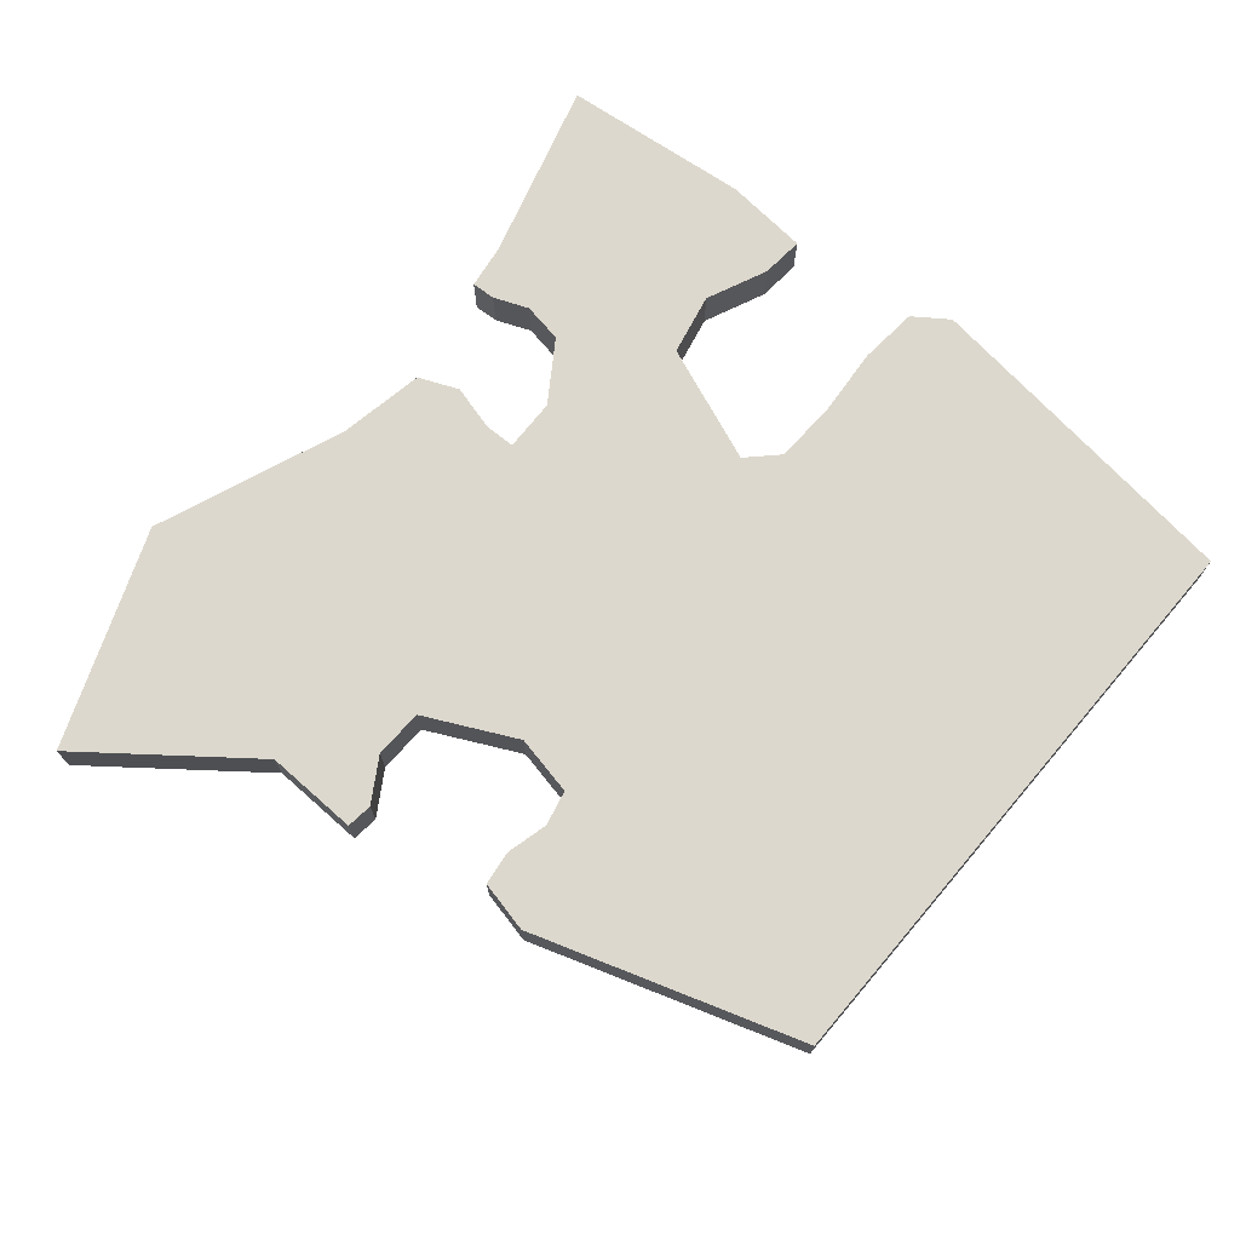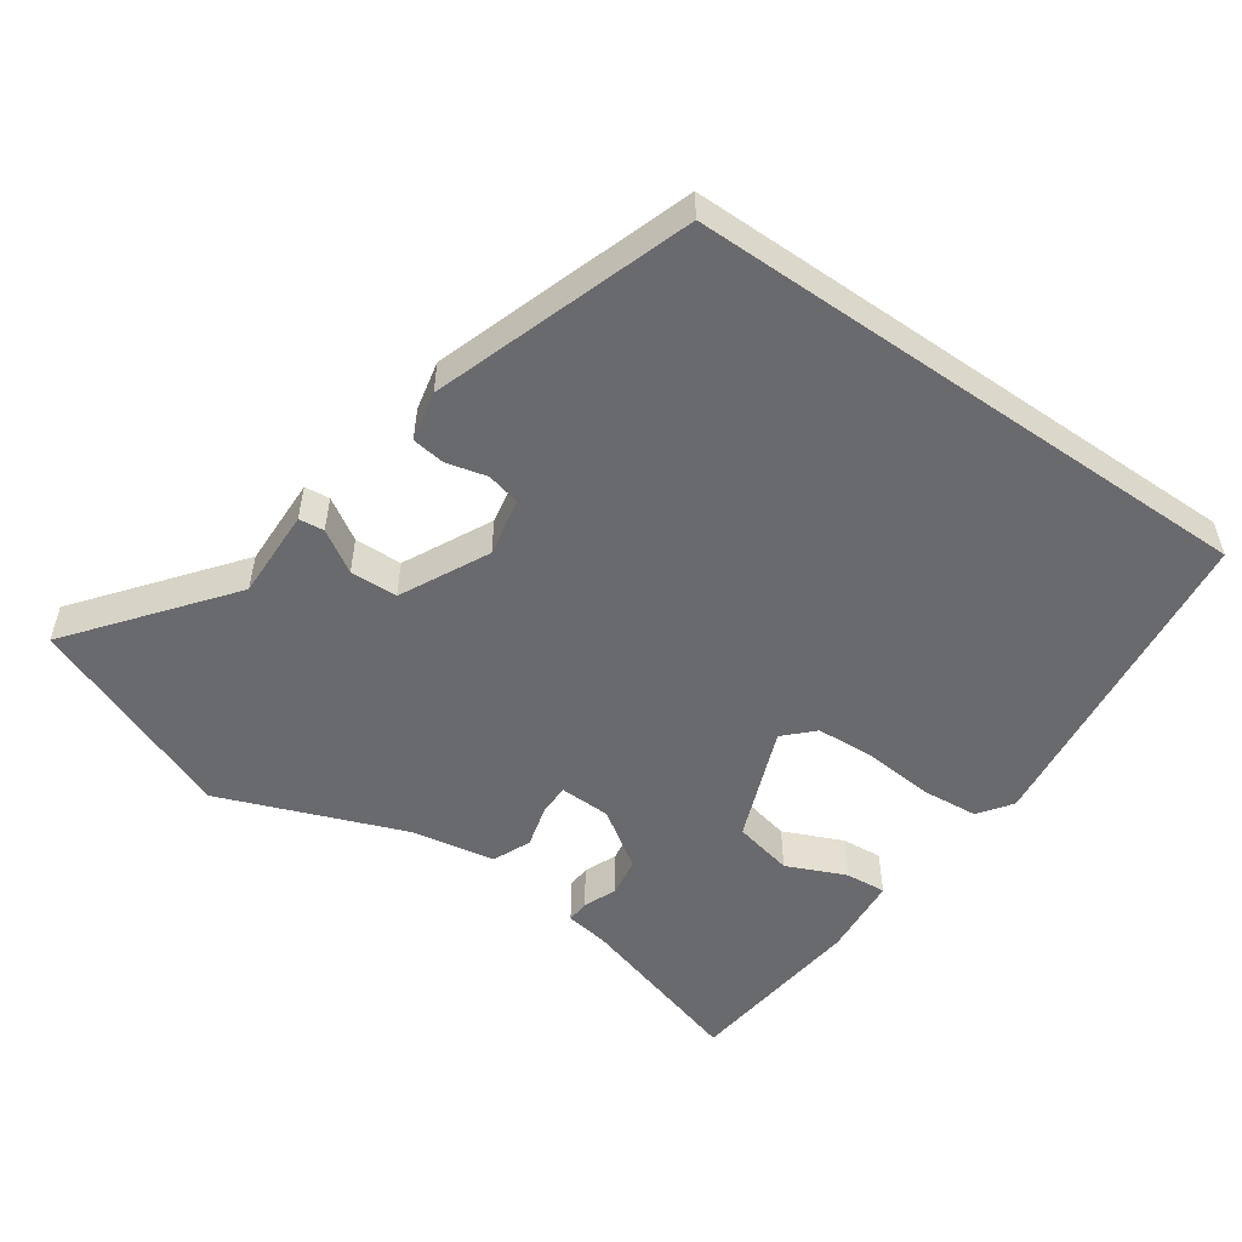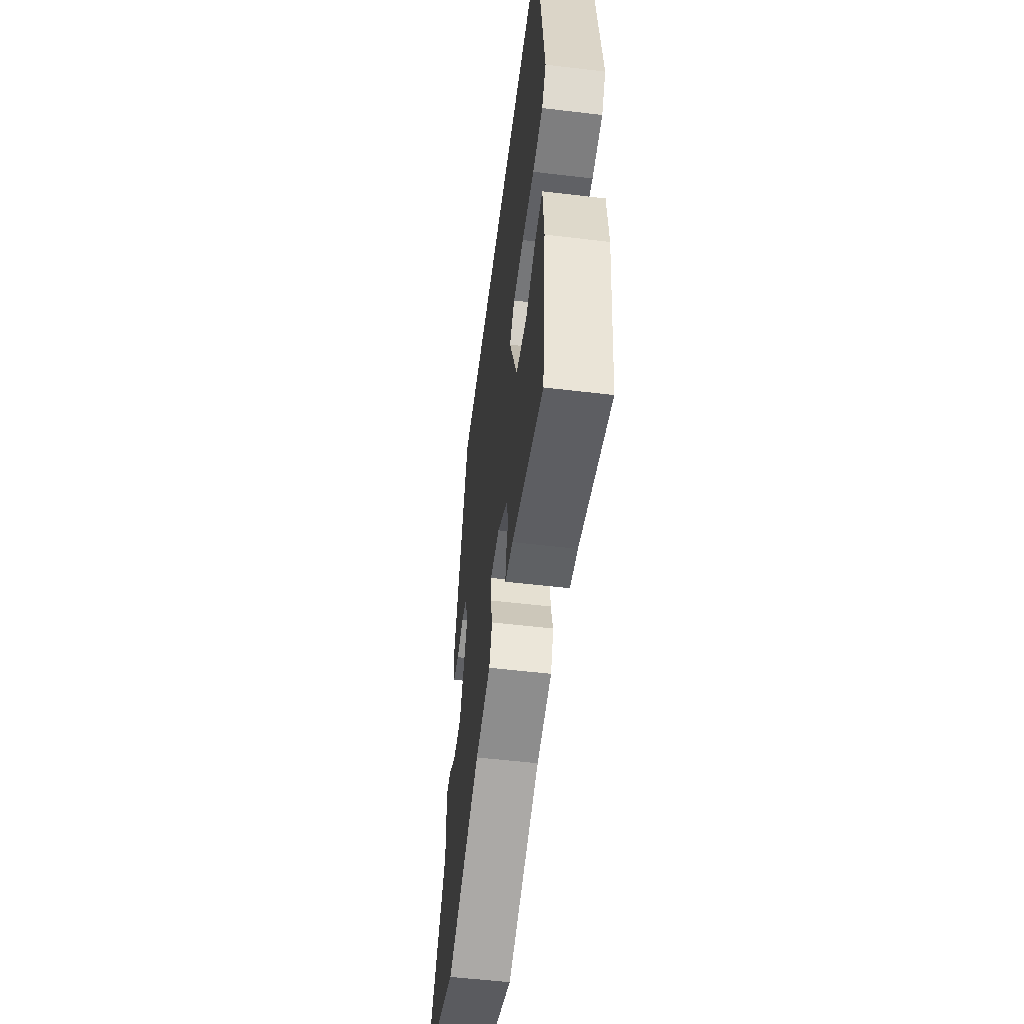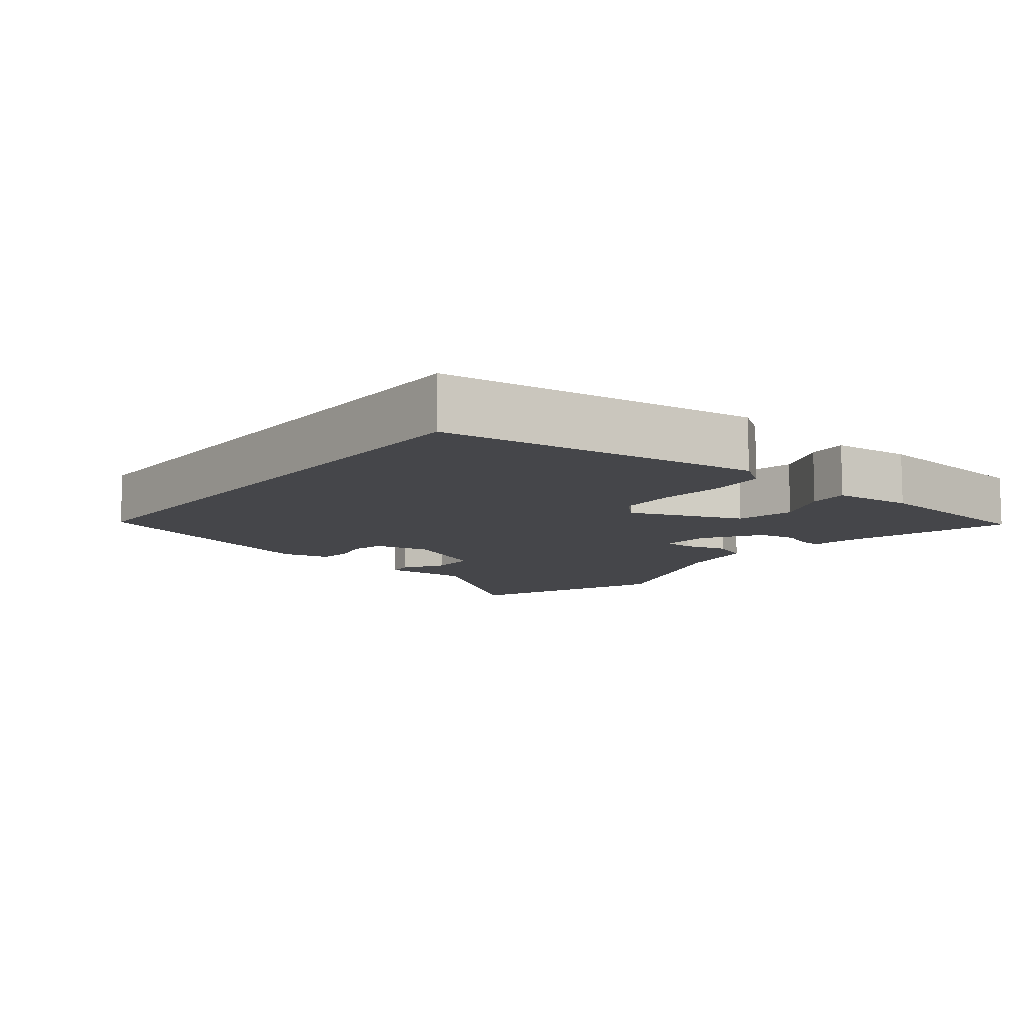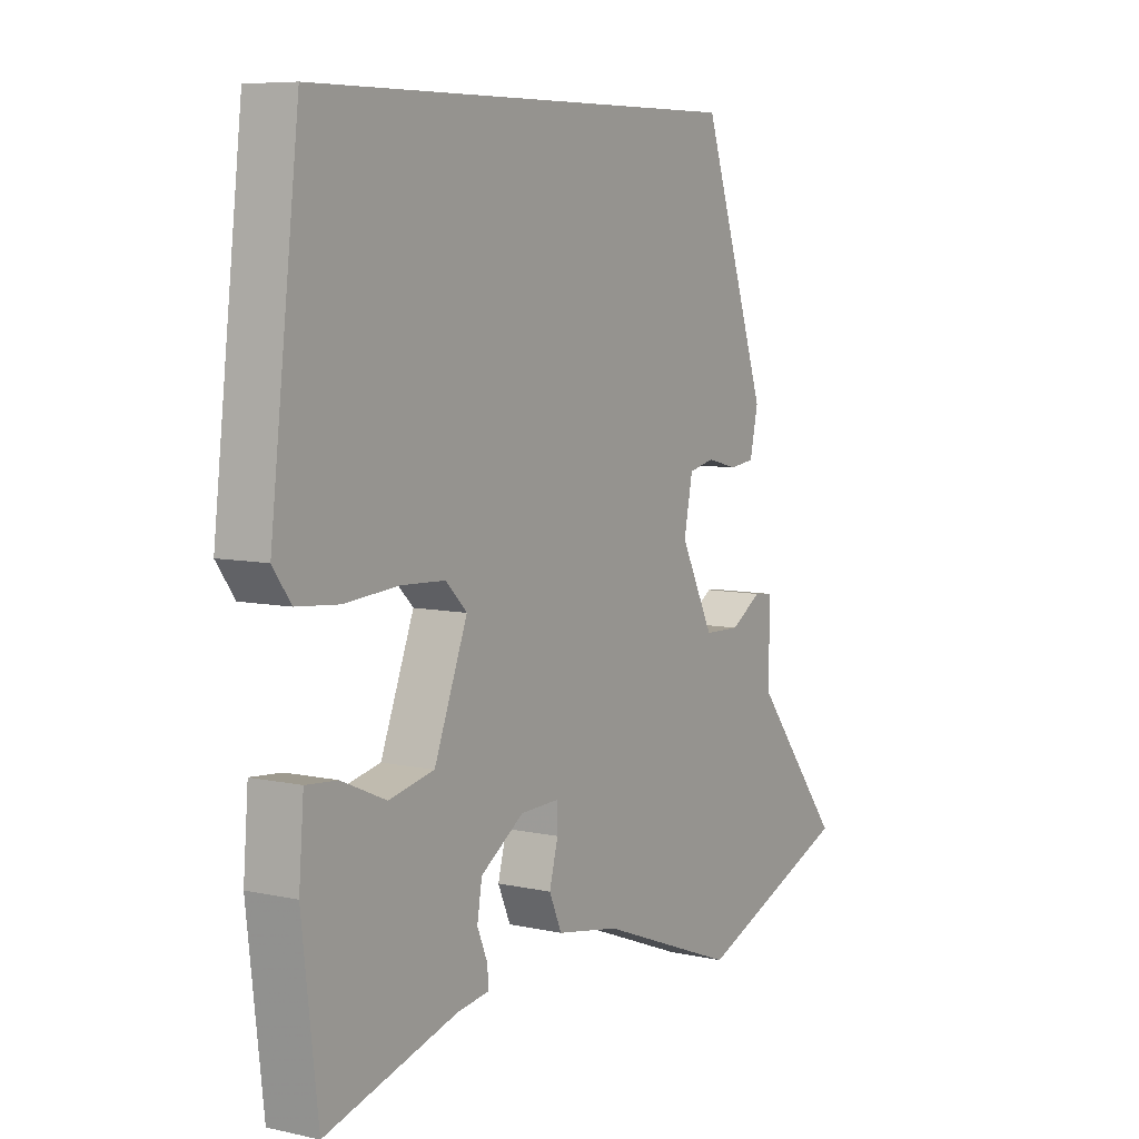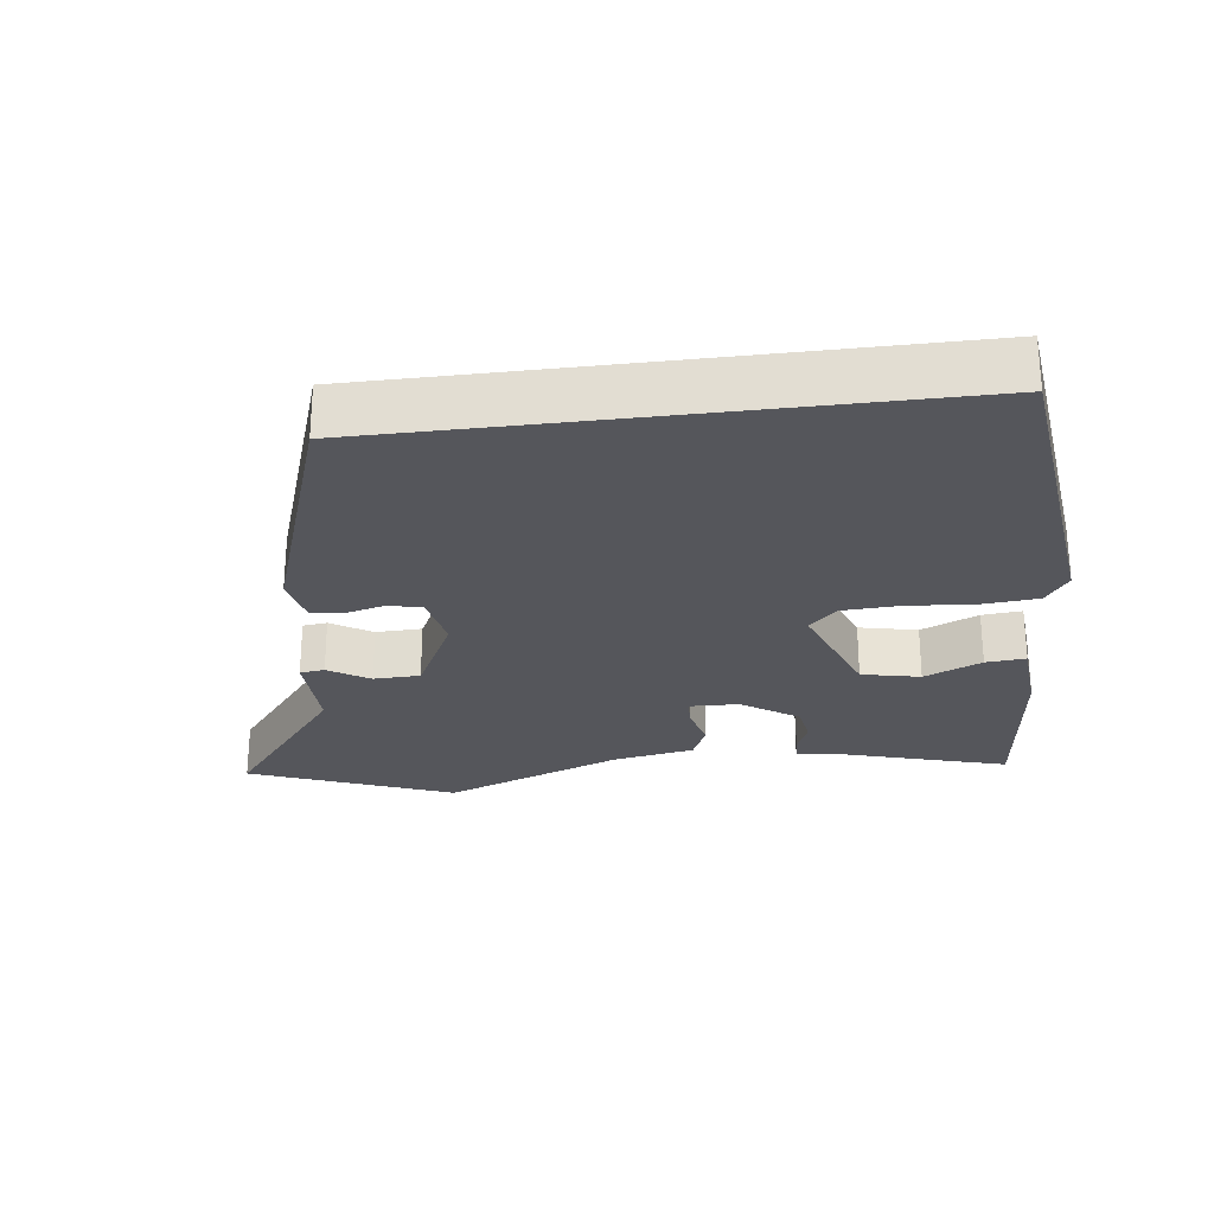
<metadata>
{"format":"obj","ext":"obj","renderer":"f3d","projection":"perspective","resolution":1024,"background":"white","views":[{"elev":72.2,"azim":-49.7,"up":"+Y"},{"elev":-53.1,"azim":-34.8,"up":"+Y"},{"elev":-54.3,"azim":82.8,"up":"+Z"},{"elev":-9.9,"azim":52.1,"up":"+Y"},{"elev":7.3,"azim":122.4,"up":"+Z"},{"elev":-26.3,"azim":7.2,"up":"+Y"}]}
</metadata>
<code>
v 0.456 0.07 -0.545
v 0.215 0.07 -0.475
v 0.155 0.07 -0.466
v 0.157 0.07 -0.434
v 0.176 0.07 -0.388
v 0.167 0.07 -0.334
v 0.087 0.07 -0.28
v 0.016 0.07 -0.278
v 0.015 0.07 -0.32
v 0.031 0.07 -0.381
v 0.008 0.07 -0.434
v -0.108 0.07 -0.455
v -0.364 0.07 -0.554
v -0.653 0.07 -0.44
v -0.487 0.07 -0.228
v -0.49 0.07 -0.102
v -0.455 0.07 -0.098
v -0.397 0.07 -0.134
v -0.331 0.07 -0.132
v -0.27 0.07 -0.01
v -0.286 0.07 0.071
v -0.333 0.07 0.082
v -0.389 0.07 0.068
v -0.435 0.07 0.074
v -0.45 0.07 0.143
v -0.33 0.07 0.5
v 0.469 0.07 0.5
v 0.522 0.07 0.045
v 0.489 0.07 -0.001
v 0.41 0.07 -0.008
v 0.314 0.07 0
v 0.232 0.07 -0.004
v 0.193 0.07 -0.043
v 0.254 0.07 -0.202
v 0.337 0.07 -0.22
v 0.419 0.07 -0.184
v 0.476 0.07 -0.179
v 0.485 0.07 -0.292
v 0.456 0 -0.545
v 0.215 0 -0.475
v 0.155 0 -0.466
v 0.157 0 -0.434
v 0.176 0 -0.388
v 0.167 0 -0.334
v 0.087 0 -0.28
v 0.016 0 -0.278
v 0.015 0 -0.32
v 0.031 0 -0.381
v 0.008 0 -0.434
v -0.108 0 -0.455
v -0.364 0 -0.554
v -0.653 0 -0.44
v -0.487 0 -0.228
v -0.49 0 -0.102
v -0.455 0 -0.098
v -0.397 0 -0.134
v -0.331 0 -0.132
v -0.27 0 -0.01
v -0.286 0 0.071
v -0.333 0 0.082
v -0.389 0 0.068
v -0.435 0 0.074
v -0.45 0 0.143
v -0.33 0 0.5
v 0.469 0 0.5
v 0.522 0 0.045
v 0.489 0 -0.001
v 0.41 0 -0.008
v 0.314 0 0
v 0.232 0 -0.004
v 0.193 0 -0.043
v 0.254 0 -0.202
v 0.337 0 -0.22
v 0.419 0 -0.184
v 0.476 0 -0.179
v 0.485 0 -0.292
f 35 36 37 38
f 34 35 38 1
f 28 29 30 31
f 28 31 32
f 27 28 32
f 26 27 32 33
f 22 23 24 25
f 21 22 25 26
f 20 21 26 33
f 15 16 17 18
f 15 18 19
f 12 13 14 15
f 12 15 19
f 9 10 11 12
f 8 9 12 19
f 7 8 19 20
f 2 3 4 5
f 34 1 2 5
f 34 5 6
f 20 33 34
f 6 7 20 34
f 76 75 74 73
f 39 76 73 72
f 69 68 67 66
f 70 69 66
f 70 66 65
f 71 70 65 64
f 63 62 61 60
f 64 63 60 59
f 71 64 59 58
f 56 55 54 53
f 57 56 53
f 53 52 51 50
f 57 53 50
f 50 49 48 47
f 57 50 47 46
f 58 57 46 45
f 43 42 41 40
f 43 40 39 72
f 44 43 72
f 72 71 58
f 72 58 45 44
f 1 39 40 2
f 2 40 41 3
f 3 41 42 4
f 4 42 43 5
f 5 43 44 6
f 6 44 45 7
f 7 45 46 8
f 8 46 47 9
f 9 47 48 10
f 10 48 49 11
f 11 49 50 12
f 12 50 51 13
f 13 51 52 14
f 14 52 53 15
f 15 53 54 16
f 16 54 55 17
f 17 55 56 18
f 18 56 57 19
f 19 57 58 20
f 20 58 59 21
f 21 59 60 22
f 22 60 61 23
f 23 61 62 24
f 24 62 63 25
f 25 63 64 26
f 26 64 65 27
f 27 65 66 28
f 28 66 67 29
f 29 67 68 30
f 30 68 69 31
f 31 69 70 32
f 32 70 71 33
f 33 71 72 34
f 34 72 73 35
f 35 73 74 36
f 36 74 75 37
f 37 75 76 38
f 38 76 39 1

</code>
